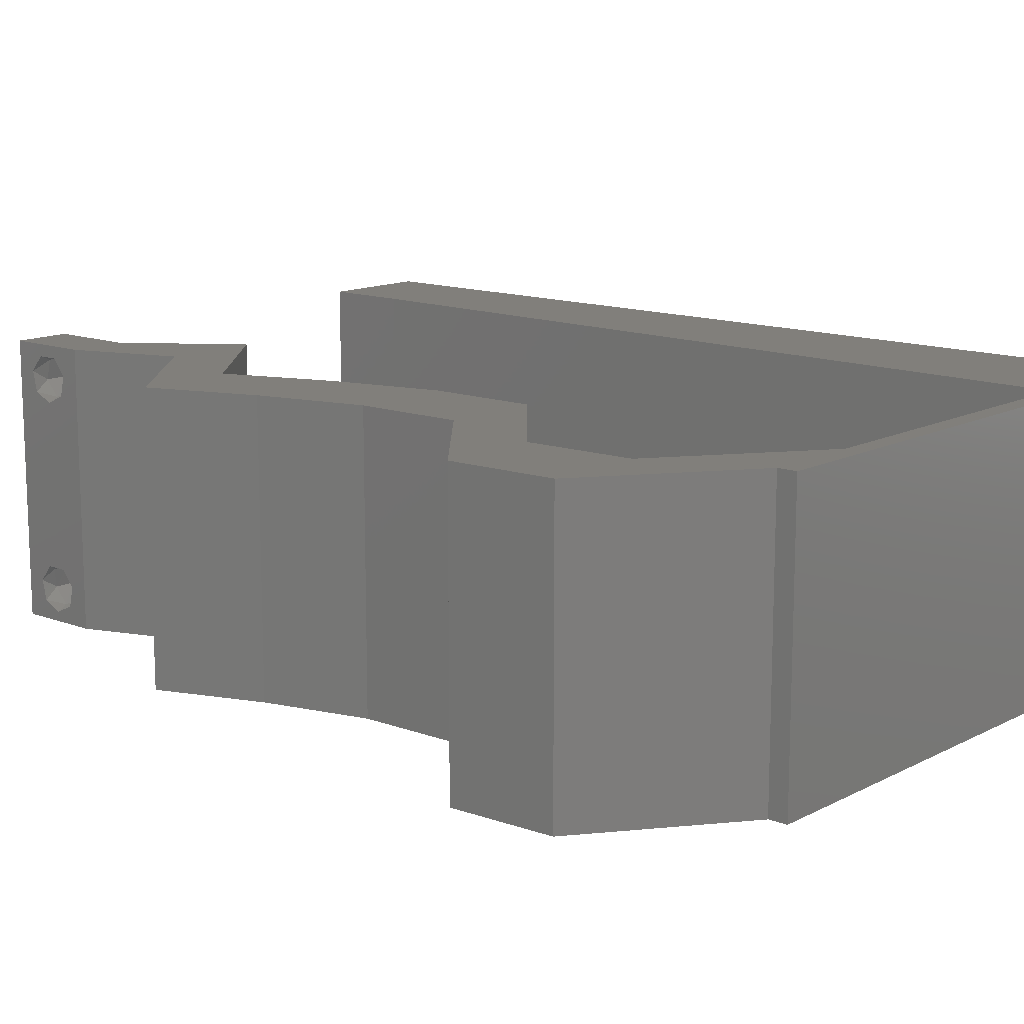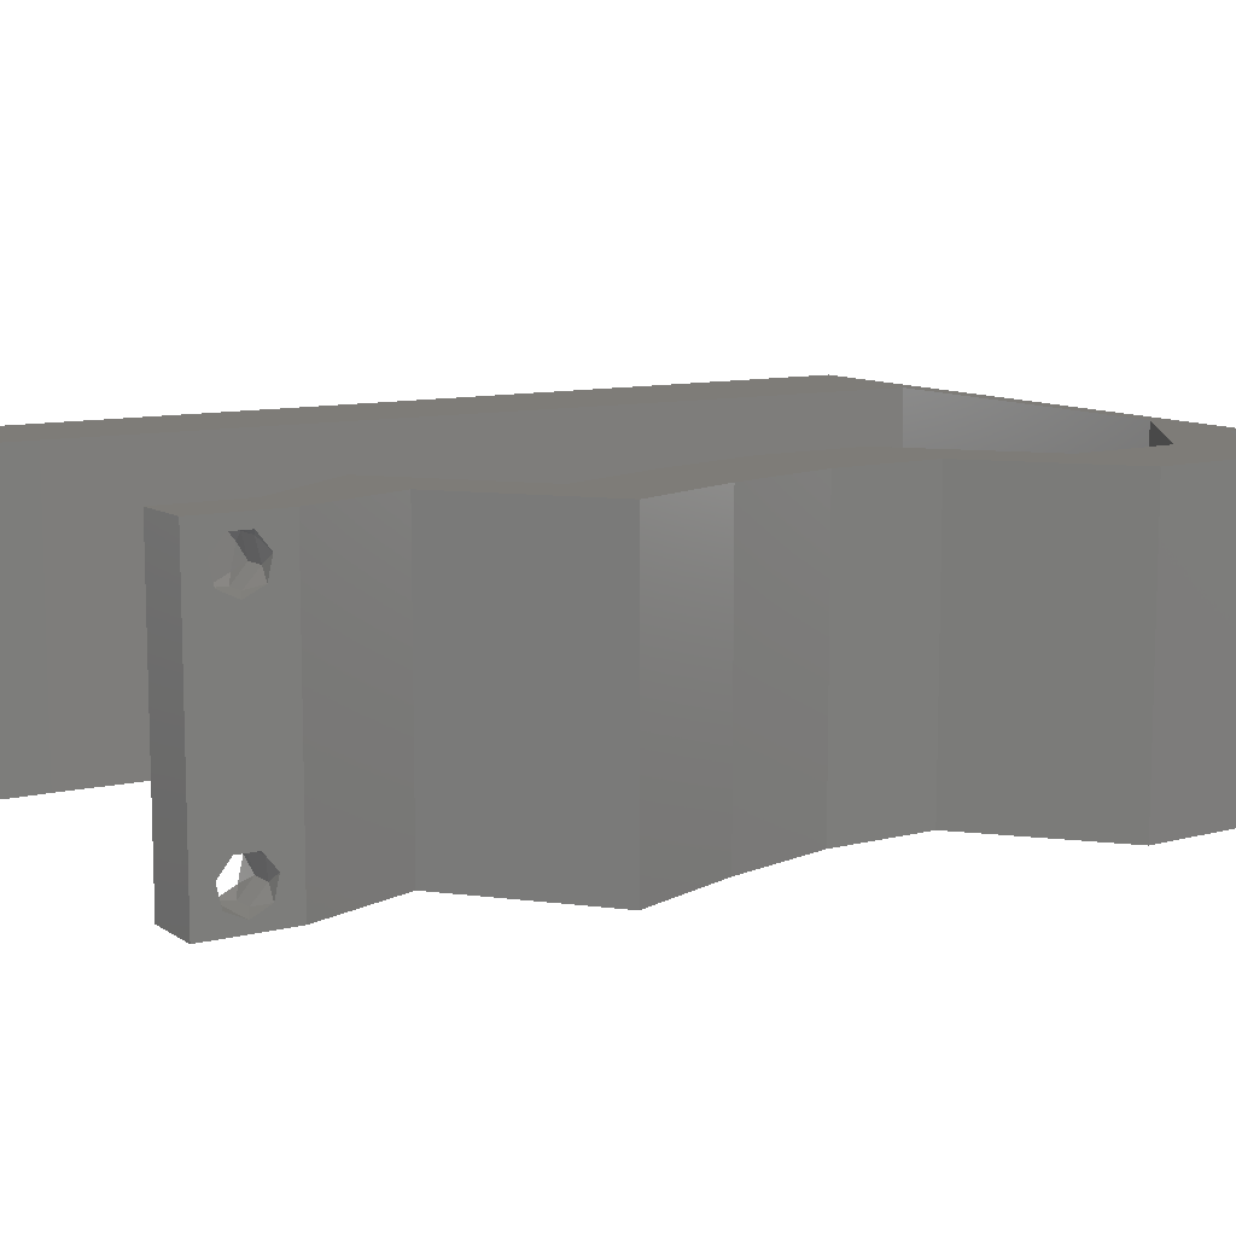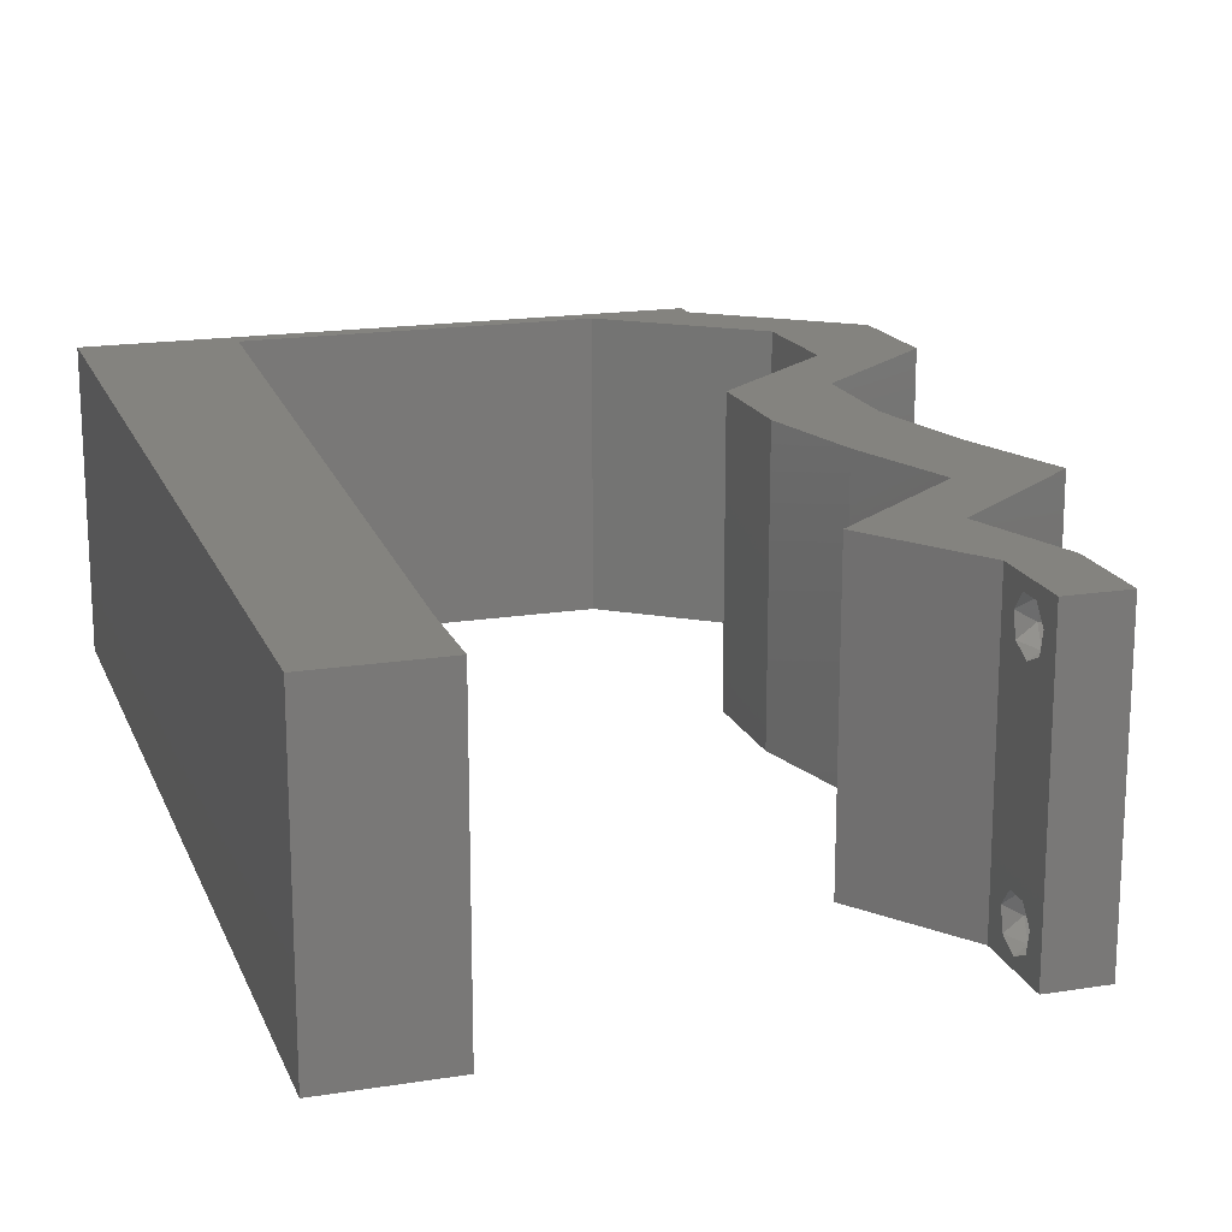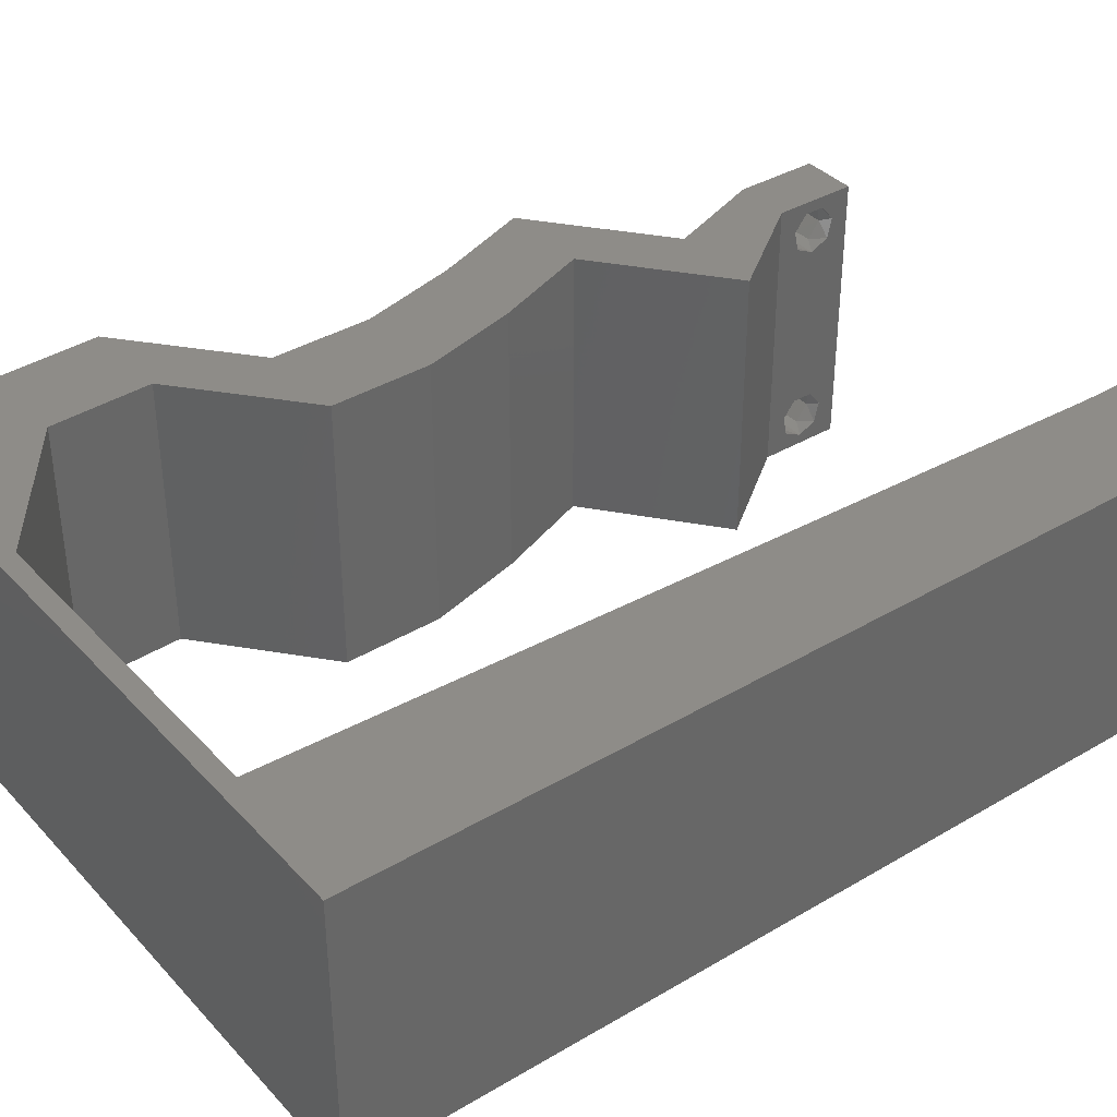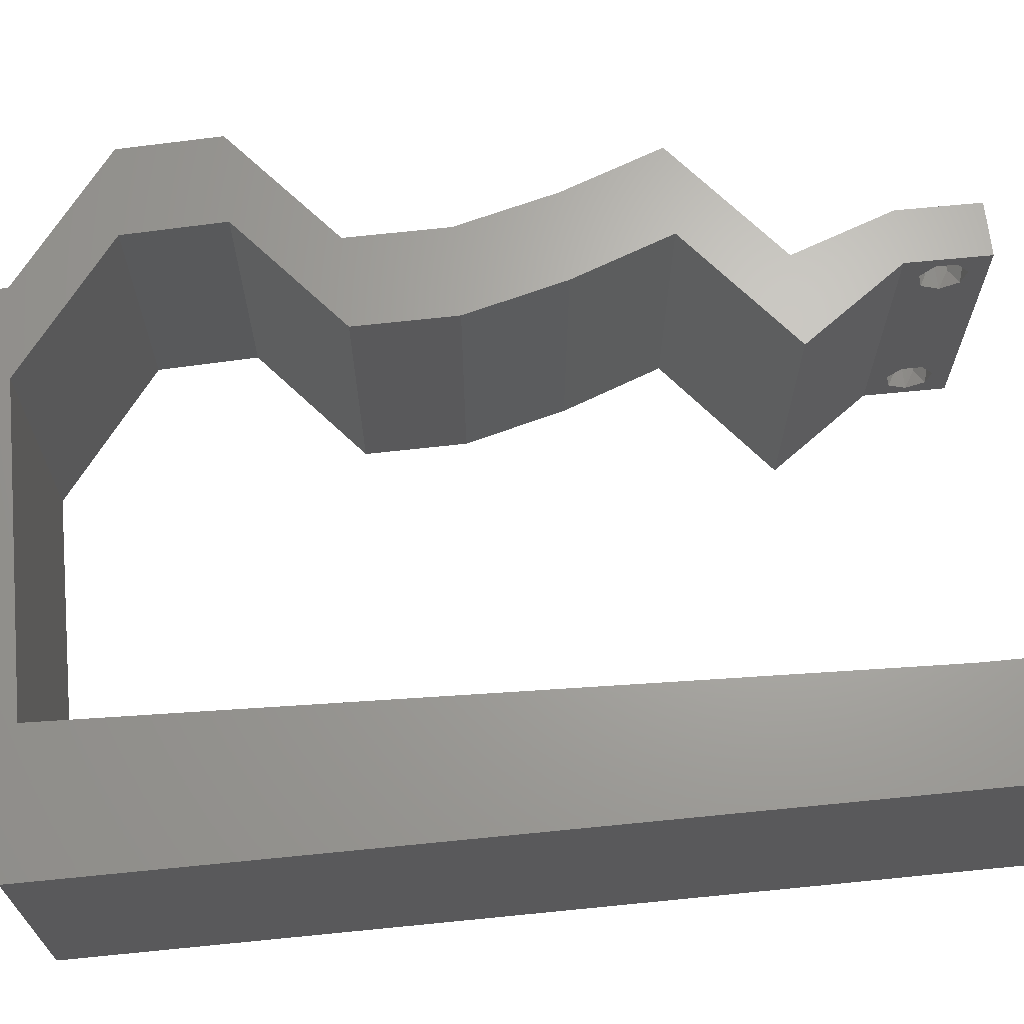
<metadata>
{"format":"stl","ext":"stl","renderer":"f3d","projection":"perspective","resolution":1024,"background":"white","views":[{"elev":13.3,"azim":130.8,"up":"+Z"},{"elev":10.0,"azim":57.5,"up":"+Z"},{"elev":17.8,"azim":-17.4,"up":"+Z"},{"elev":37.4,"azim":-127.1,"up":"+Z"},{"elev":66.9,"azim":-95.7,"up":"+Z"}]}
</metadata>
<code>
# stl→obj: 241 verts, 486 faces
v 0.04 0 0.01
v 0.04 -0.006 0.01
v 0.04 -0.002262 0.003932
v 0.04 -0.003 0.0159
v 0.04 -0.001671 0.00134
v 0.04 0 0
v 0.04 -0.001343 0.002778
v 0.04 -0.004657 0.002778
v 0.04 -0.006 0
v 0.04 -0.004329 0.00134
v 0.04 -0.003 0.0007
v 0.04 -0.004657 0.01798
v 0.04 -0.003738 0.01913
v 0.04 -0.006 0.02
v 0.04 -0.002262 0.01913
v 0.04 -0.001343 0.01798
v 0.04 0 0.02
v 0.04 -0.001671 0.01654
v 0.04 -0.004329 0.01654
v 0.04 -0.003738 0.003932
v 0.036 -0.006 0.01
v 0.036 0 0.01
v 0.036 -0.002262 0.003932
v 0.036 -0.003 0.0159
v 0.036 -0.001343 0.002778
v 0.036 0 0
v 0.036 -0.001671 0.00134
v 0.036 -0.004329 0.00134
v 0.036 -0.006 0
v 0.036 -0.004657 0.002778
v 0.036 -0.003 0.0007
v 0.036 -0.003738 0.01913
v 0.036 -0.004657 0.01798
v 0.036 -0.006 0.02
v 0.036 0 0.02
v 0.036 -0.001343 0.01798
v 0.036 -0.002262 0.01913
v 0.036 -0.004329 0.01654
v 0.036 -0.001671 0.01654
v 0.036 -0.003738 0.003932
v 0.008 0 0.02
v 0 0 0.02
v 0.004 -0.003 0.02
v 0 -0.006 0.02
v 0.008 -0.006 0.02
v 0.008784 0.02348 0.02
v 0.009176 0.03521 0.02
v 0.004735 0.02949 0.02
v 0 0.036 0.02
v 0 0.024 0.02
v 0.04358 0.02201 0.02
v 0.04166 0.02934 0.02
v 0.03695 0.02201 0.02
v 0.03503 0.02934 0.02
v 0.004098 0.005934 0.02
v 0.04633 0.01467 0.02
v 0.0397 0.01467 0.02
v 0 0.06 0.02
v 0 0.048 0.02
v 0.005202 0.05313 0.02
v 0.04323 0.05135 0.02
v 0.04353 0.04402 0.02
v 0.0467 0.04768 0.02
v 0.00996 0.05869 0.02
v 0.009568 0.04695 0.02
v 0.00497 0.04131 0.02
v 0.04986 0.05135 0.02
v 0.05016 0.04402 0.02
v 0.04156 0.03668 0.02
v 0.0383 0.03301 0.02
v 0.03493 0.03668 0.02
v 0.008392 0.01174 0.02
v 0 0.012 0.02
v 0.038 -0.003 0.02
v 0.00438 0.01775 0.02
v 0.03 0.06 0.02
v 0.03337 0.05869 0.02
v 0.04 0.06 0.02
v 0.02167 0.05869 0.02
v 0.02 0.06 0.02
v 0.01 0.06 0.02
v 0.04 0.05869 0.02
v 0.0383 0.05502 0.02
v 0.04493 0.05502 0.02
v 0.03733 0.007336 0.02
v 0.0307 0.007336 0.02
v 0 -0.006 0.01
v 0 -0.003 0.015
v 0 0 0.01
v 0 -0.006 0
v 0 -0.003 0.005
v 0 0 0
v 0.004 -0.006 0.015
v 0.008 -0.006 0.01
v 0.004 -0.006 0.005
v 0.008 -0.006 0
v 0 0.06 0
v 0 0.051 0.0086
v 0 0.06 0.01
v 0 0.009 0.0114
v 0 0.048 0
v 0 0.0415 0.009767
v 0 0.03 0.01
v 0 0.036 0
v 0 0.024 0
v 0 0.0185 0.01023
v 0 0.012 0
v 0 0.005337 0.005128
v 0 0.05466 0.01487
v 0.008 0 0
v 0.004 -0.003 0
v 0.008784 0.02348 0
v 0.004735 0.02949 0
v 0.009176 0.03521 0
v 0.04166 0.02934 0
v 0.03695 0.02201 0
v 0.03503 0.02934 0
v 0.04358 0.02201 0
v 0.004098 0.005934 0
v 0.04633 0.01467 0
v 0.0397 0.01467 0
v 0.005202 0.05313 0
v 0.04323 0.05135 0
v 0.0467 0.04768 0
v 0.04353 0.04402 0
v 0.00996 0.05869 0
v 0.00497 0.04131 0
v 0.009568 0.04695 0
v 0.04986 0.05135 0
v 0.05016 0.04402 0
v 0.03493 0.03668 0
v 0.0383 0.03301 0
v 0.04156 0.03668 0
v 0.008392 0.01174 0
v 0.038 -0.003 0
v 0.00438 0.01775 0
v 0.03337 0.05869 0
v 0.03 0.06 0
v 0.04 0.06 0
v 0.02167 0.05869 0
v 0.02 0.06 0
v 0.01 0.06 0
v 0.04 0.05869 0
v 0.0383 0.05502 0
v 0.04493 0.05502 0
v 0.03733 0.007336 0
v 0.0307 0.007336 0
v 0.008 0 0.01
v 0.008 -0.003 0.015
v 0.008 -0.003 0.005
v 0.015 0.06 0.00866
v 0.025 0.06 0.01134
v 0.006575 0.06 0.01266
v 0.03343 0.06 0.007337
v 0.04 0.06 0.01
v 0.0342 0.06 0.01422
v 0.005798 0.06 0.00578
v 0.04 0.05869 0.01
v 0.04986 0.05135 0.01
v 0.05001 0.04768 0.015
v 0.05016 0.04402 0.01
v 0.05001 0.04768 0.005
v 0.04586 0.04035 0.005676
v 0.04586 0.04035 0.01427
v 0.04156 0.03668 0.01
v 0.04161 0.03301 0.015
v 0.04166 0.02934 0.01
v 0.04161 0.03301 0.005
v 0.04358 0.02201 0.01
v 0.04262 0.02568 0.015
v 0.04262 0.02568 0.005
v 0.04633 0.01467 0.01
v 0.04495 0.01834 0.015
v 0.04495 0.01834 0.005
v 0.04183 0.011 0.005676
v 0.04183 0.011 0.01427
v 0.03733 0.007336 0.01
v 0.03866 0.003668 0.015
v 0.03866 0.003668 0.005
v 0.03335 0.003668 0.015
v 0.0307 0.007336 0.01
v 0.03335 0.003668 0.005
v 0.0352 0.011 0.005676
v 0.0352 0.011 0.01427
v 0.0397 0.01467 0.01
v 0.03833 0.01834 0.015
v 0.03695 0.02201 0.01
v 0.03833 0.01834 0.005
v 0.03503 0.02934 0.01
v 0.03599 0.02568 0.015
v 0.03599 0.02568 0.005
v 0.03498 0.03301 0.015
v 0.03493 0.03668 0.01
v 0.03498 0.03301 0.005
v 0.03923 0.04035 0.005676
v 0.03923 0.04035 0.01427
v 0.04353 0.04402 0.01
v 0.04338 0.04768 0.015
v 0.04323 0.05135 0.01
v 0.04338 0.04768 0.005
v 0.03337 0.05869 0.01
v 0.01913 0.05869 0.01111
v 0.00996 0.05869 0.01
v 0.02622 0.05869 0.007207
v 0.02671 0.05869 0.01368
v 0.008294 0.008803 0.01155
v 0.009666 0.04989 0.01155
v 0.008604 0.0181 0.01026
v 0.008981 0.02937 0.01002
v 0.009356 0.0406 0.01026
v 0.009779 0.05327 0.005
v 0.0385 -0.002262 0.01607
v 0.03873 -0.003738 0.01607
v 0.03726 -0.003758 0.01608
v 0.03712 -0.002262 0.01607
v 0.03727 -0.004657 0.01722
v 0.03873 -0.004329 0.01866
v 0.03875 -0.004657 0.01722
v 0.03873 -0.001671 0.01866
v 0.03727 -0.001343 0.01722
v 0.03875 -0.001343 0.01722
v 0.03727 -0.003 0.0193
v 0.03875 -0.003 0.0193
v 0.03725 -0.004329 0.01866
v 0.03725 -0.001671 0.01866
v 0.0385 -0.002262 0.0008684
v 0.03873 -0.003738 0.0008684
v 0.03726 -0.003758 0.0008785
v 0.03712 -0.002262 0.0008684
v 0.03727 -0.004657 0.002022
v 0.03875 -0.004657 0.002022
v 0.03873 -0.003 0.0041
v 0.03802 -0.004336 0.003451
v 0.03725 -0.003 0.0041
v 0.03802 -0.001678 0.003468
v 0.03727 -0.001343 0.002022
v 0.03875 -0.001343 0.002022
v 0.03915 -0.001671 0.00346
v 0.03687 -0.004326 0.003464
v 0.03916 -0.004329 0.00346
v 0.03686 -0.001668 0.003456
f 1 2 3
f 1 4 2
f 5 6 7
f 8 9 10
f 10 9 11
f 11 6 5
f 12 13 14
f 15 16 17
f 14 15 17
f 13 15 14
f 9 6 11
f 8 2 9
f 17 18 1
f 16 18 17
f 14 2 19
f 19 12 14
f 6 1 7
f 1 18 4
f 2 4 19
f 7 1 3
f 20 2 8
f 3 2 20
f 21 22 23
f 24 22 21
f 25 26 27
f 28 29 30
f 28 31 29
f 26 31 27
f 32 33 34
f 35 36 37
f 37 34 35
f 34 33 38
f 32 34 37
f 26 29 31
f 25 22 26
f 34 38 21
f 35 22 39
f 39 36 35
f 29 21 30
f 21 38 24
f 39 22 24
f 30 21 40
f 40 21 23
f 23 22 25
f 41 42 43
f 44 45 43
f 46 47 48
f 49 50 48
f 51 52 53
f 53 52 54
f 42 41 55
f 56 51 57
f 57 51 53
f 58 59 60
f 61 62 63
f 64 58 60
f 47 65 66
f 59 49 66
f 67 61 63
f 68 67 63
f 52 69 70
f 71 54 70
f 72 73 55
f 34 14 74
f 59 65 60
f 46 50 75
f 47 49 48
f 73 72 75
f 65 59 66
f 42 44 43
f 45 41 43
f 17 35 74
f 50 46 48
f 62 68 63
f 49 47 66
f 69 71 70
f 54 52 70
f 73 42 55
f 76 77 78
f 14 17 74
f 35 34 74
f 77 76 79
f 80 64 79
f 65 64 60
f 41 72 55
f 50 73 75
f 76 80 79
f 72 46 75
f 64 81 58
f 77 82 78
f 82 77 83
f 84 82 83
f 61 67 84
f 68 62 69
f 69 62 71
f 85 56 57
f 17 85 35
f 35 85 86
f 86 85 57
f 61 84 83
f 64 80 81
f 87 88 89
f 42 88 44
f 90 91 92
f 89 91 87
f 44 88 87
f 89 88 42
f 87 91 90
f 92 91 89
f 45 93 94
f 87 93 44
f 90 95 87
f 94 95 96
f 44 93 45
f 94 93 87
f 96 95 90
f 87 95 94
f 97 98 99
f 42 100 89
f 101 98 97
f 73 100 42
f 102 103 49
f 104 103 102
f 104 102 101
f 49 103 50
f 105 103 104
f 50 106 73
f 50 103 106
f 59 102 49
f 107 106 105
f 106 103 105
f 92 108 107
f 58 109 59
f 59 98 102
f 107 100 106
f 59 109 98
f 107 108 100
f 106 100 73
f 102 98 101
f 99 109 58
f 89 108 92
f 100 108 89
f 98 109 99
f 110 111 92
f 90 111 96
f 112 113 114
f 104 113 105
f 115 116 117
f 118 116 115
f 92 119 110
f 120 121 118
f 121 116 118
f 97 122 101
f 123 124 125
f 126 122 97
f 114 127 128
f 101 127 104
f 129 124 123
f 130 124 129
f 131 132 117
f 115 132 133
f 134 119 107
f 29 135 9
f 101 122 128
f 112 136 105
f 114 113 104
f 107 136 134
f 128 127 101
f 92 111 90
f 96 111 110
f 6 135 26
f 105 113 112
f 125 124 130
f 104 127 114
f 117 132 115
f 133 132 131
f 107 119 92
f 137 138 139
f 9 135 6
f 26 135 29
f 140 138 137
f 126 141 140
f 128 122 126
f 110 119 134
f 105 136 107
f 141 138 140
f 134 136 112
f 97 142 126
f 137 139 143
f 137 143 144
f 143 145 144
f 123 145 129
f 130 133 125
f 125 133 131
f 146 121 120
f 6 26 146
f 26 147 146
f 147 121 146
f 144 145 123
f 126 142 141
f 148 149 94
f 45 149 41
f 110 150 96
f 94 150 148
f 41 149 148
f 94 149 45
f 96 150 94
f 148 150 110
f 80 151 81
f 141 152 138
f 80 152 151
f 151 152 141
f 151 153 81
f 152 154 138
f 76 152 80
f 142 151 141
f 138 154 139
f 139 154 155
f 58 153 99
f 81 153 58
f 76 156 152
f 142 157 151
f 152 156 154
f 151 157 153
f 78 156 76
f 155 156 78
f 97 157 142
f 99 157 97
f 154 156 155
f 153 157 99
f 155 78 82
f 158 155 82
f 143 139 155
f 143 155 158
f 159 158 84
f 145 158 159
f 158 82 84
f 84 67 159
f 145 143 158
f 129 145 159
f 68 160 67
f 159 160 161
f 161 162 159
f 129 162 130
f 67 160 159
f 161 160 68
f 159 162 129
f 130 162 161
f 130 163 133
f 69 164 68
f 68 164 161
f 164 163 161
f 165 164 69
f 165 163 164
f 161 163 130
f 133 163 165
f 52 166 69
f 165 166 167
f 167 168 165
f 133 168 115
f 69 166 165
f 167 166 52
f 165 168 133
f 115 168 167
f 169 170 51
f 52 170 167
f 167 171 115
f 118 171 169
f 167 170 169
f 51 170 52
f 115 171 118
f 169 171 167
f 172 173 56
f 51 173 169
f 120 174 172
f 169 174 118
f 56 173 51
f 169 173 172
f 118 174 120
f 172 174 169
f 120 175 146
f 85 176 56
f 56 176 172
f 176 175 172
f 177 176 85
f 177 175 176
f 172 175 120
f 146 175 177
f 85 178 177
f 1 178 17
f 6 179 1
f 177 179 146
f 177 178 1
f 17 178 85
f 146 179 6
f 1 179 177
f 2 14 34
f 21 2 34
f 29 9 2
f 29 2 21
f 35 180 22
f 181 180 86
f 22 182 26
f 147 182 181
f 86 180 35
f 181 182 22
f 22 180 181
f 26 182 147
f 147 183 121
f 57 184 86
f 86 184 181
f 185 183 184
f 185 184 57
f 184 183 181
f 181 183 147
f 121 183 185
f 57 186 185
f 187 186 53
f 185 188 121
f 116 188 187
f 185 186 187
f 53 186 57
f 121 188 116
f 187 188 185
f 189 190 54
f 53 190 187
f 187 191 116
f 117 191 189
f 54 190 53
f 187 190 189
f 189 191 187
f 116 191 117
f 189 192 193
f 71 192 54
f 117 194 131
f 193 194 189
f 54 192 189
f 193 192 71
f 189 194 117
f 131 194 193
f 131 195 125
f 62 196 71
f 71 196 193
f 197 196 62
f 196 195 193
f 197 195 196
f 193 195 131
f 125 195 197
f 61 198 62
f 197 198 199
f 125 200 123
f 199 200 197
f 62 198 197
f 199 198 61
f 197 200 125
f 123 200 199
f 201 199 83
f 144 199 201
f 199 61 83
f 83 77 201
f 144 123 199
f 137 144 201
f 140 202 126
f 203 202 64
f 64 202 79
f 137 204 140
f 79 205 77
f 201 204 137
f 140 204 202
f 77 205 201
f 79 202 205
f 202 204 205
f 205 204 201
f 126 202 203
f 134 206 110
f 64 207 203
f 148 206 41
f 65 207 64
f 41 206 72
f 72 208 46
f 112 208 134
f 208 209 46
f 112 209 208
f 114 209 112
f 114 210 209
f 46 209 47
f 209 210 47
f 47 210 65
f 128 210 114
f 208 206 134
f 128 207 210
f 126 211 128
f 128 211 207
f 72 206 208
f 210 207 65
f 203 211 126
f 207 211 203
f 110 206 148
f 24 4 212
f 4 24 213
f 213 24 214
f 24 212 215
f 216 217 218
f 219 220 221
f 217 222 223
f 222 219 223
f 217 216 224
f 219 222 225
f 222 217 224
f 220 219 225
f 213 216 218
f 216 213 214
f 220 212 221
f 212 220 215
f 13 12 217
f 16 15 219
f 32 37 222
f 38 33 216
f 36 39 220
f 13 217 223
f 16 219 221
f 219 15 223
f 217 12 218
f 216 33 224
f 36 220 225
f 222 37 225
f 32 222 224
f 12 19 218
f 15 13 223
f 18 16 221
f 33 32 224
f 37 36 225
f 212 18 221
f 19 4 213
f 19 213 218
f 38 216 214
f 220 39 215
f 4 18 212
f 39 24 215
f 24 38 214
f 31 11 226
f 11 31 227
f 227 31 228
f 31 226 229
f 227 230 231
f 232 233 234
f 235 236 237
f 230 227 228
f 235 237 238
f 236 226 237
f 234 233 239
f 233 232 240
f 236 235 241
f 226 236 229
f 232 234 235
f 231 230 233
f 25 27 236
f 3 20 232
f 28 30 230
f 40 23 234
f 8 10 231
f 5 7 237
f 226 5 237
f 10 11 227
f 10 227 231
f 232 235 238
f 231 233 240
f 233 230 239
f 28 230 228
f 230 30 239
f 235 234 241
f 3 232 238
f 232 20 240
f 25 236 241
f 234 23 241
f 236 27 229
f 237 7 238
f 8 231 240
f 40 234 239
f 11 5 226
f 27 31 229
f 30 40 239
f 23 25 241
f 7 3 238
f 20 8 240
f 31 28 228

</code>
